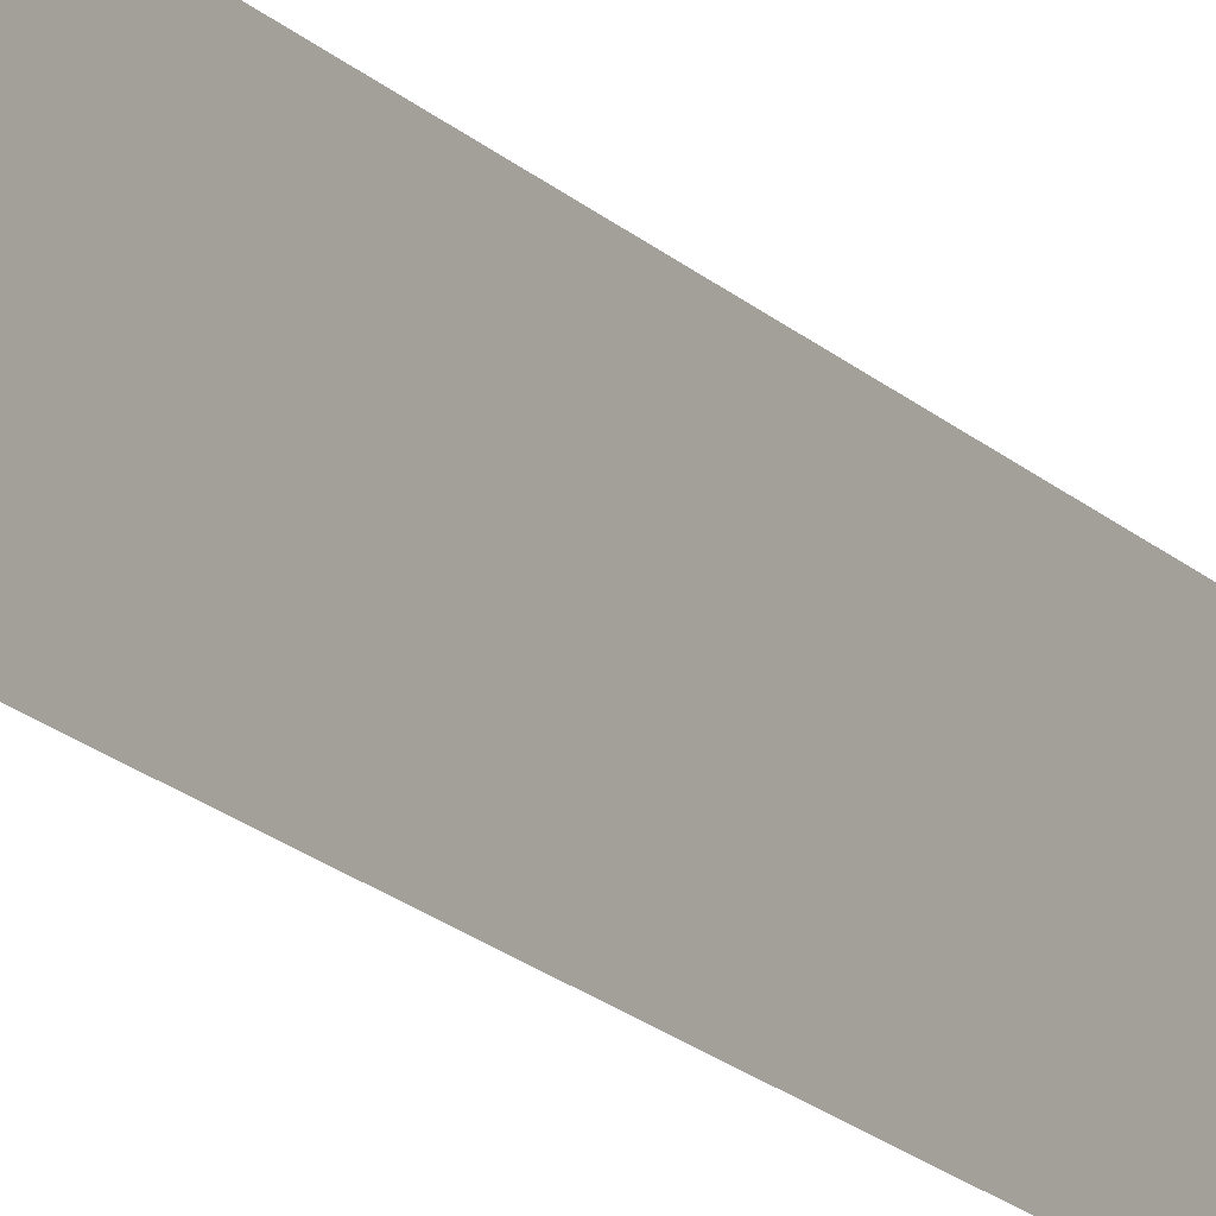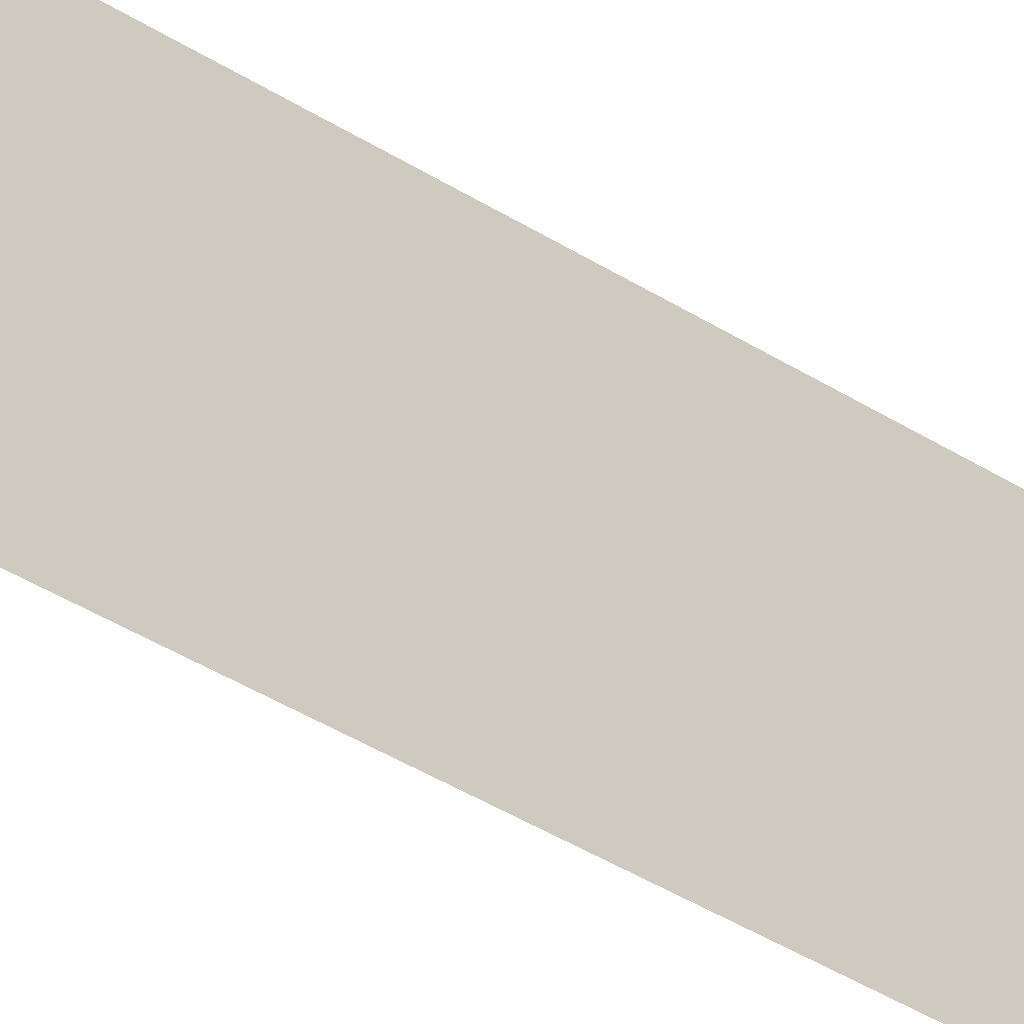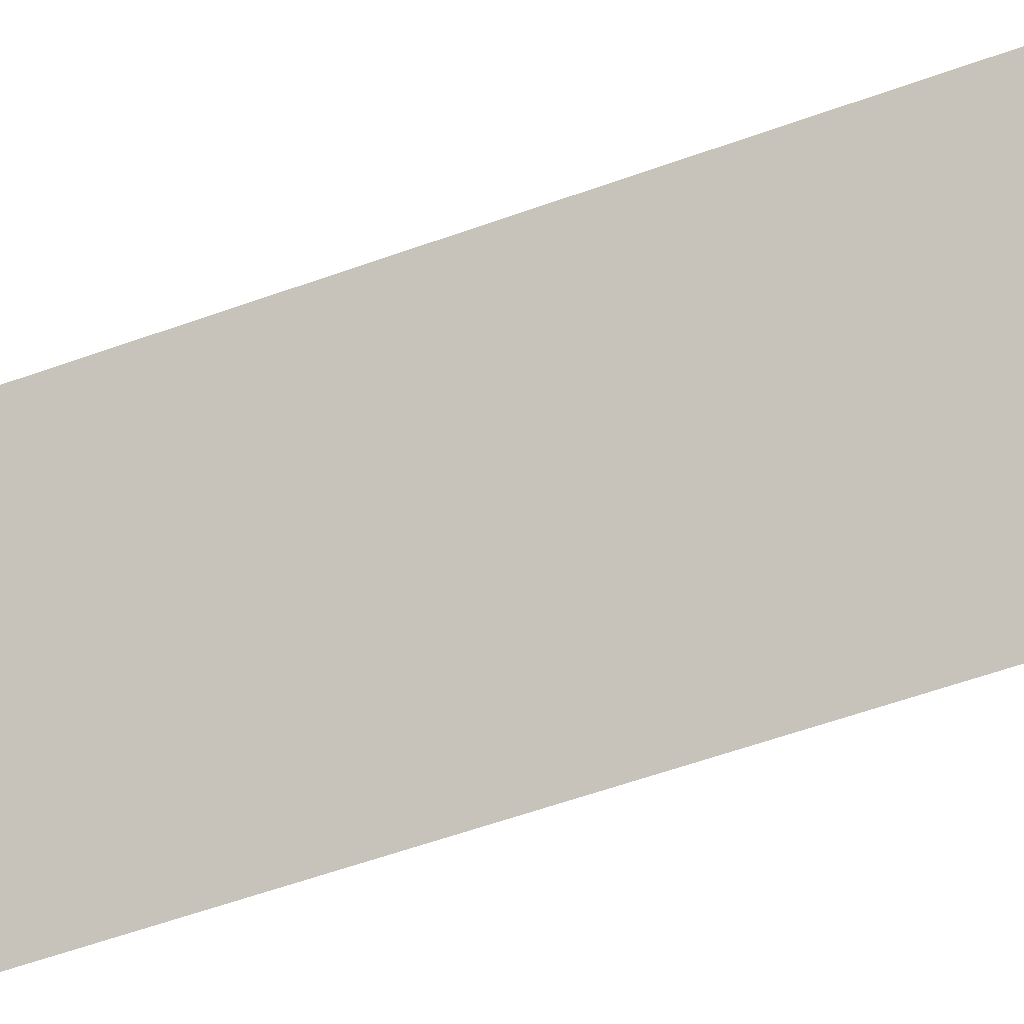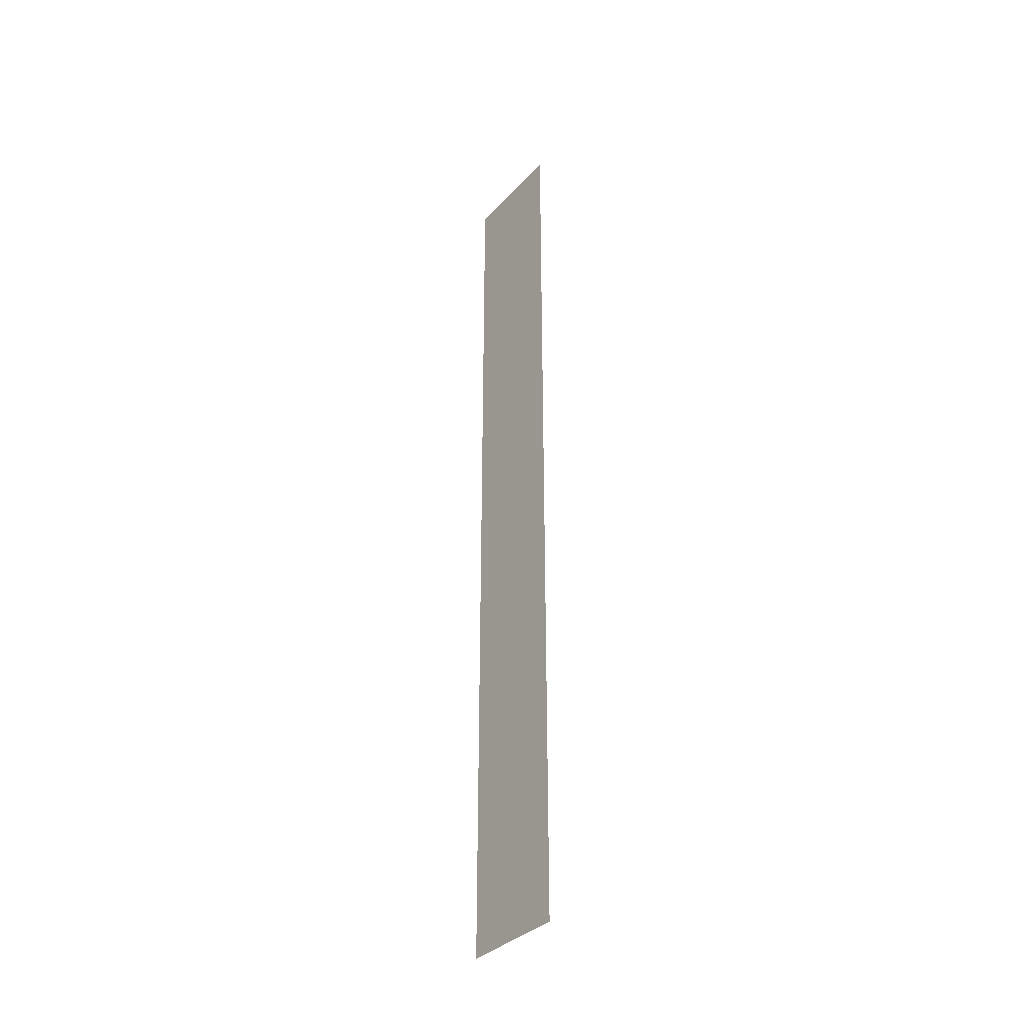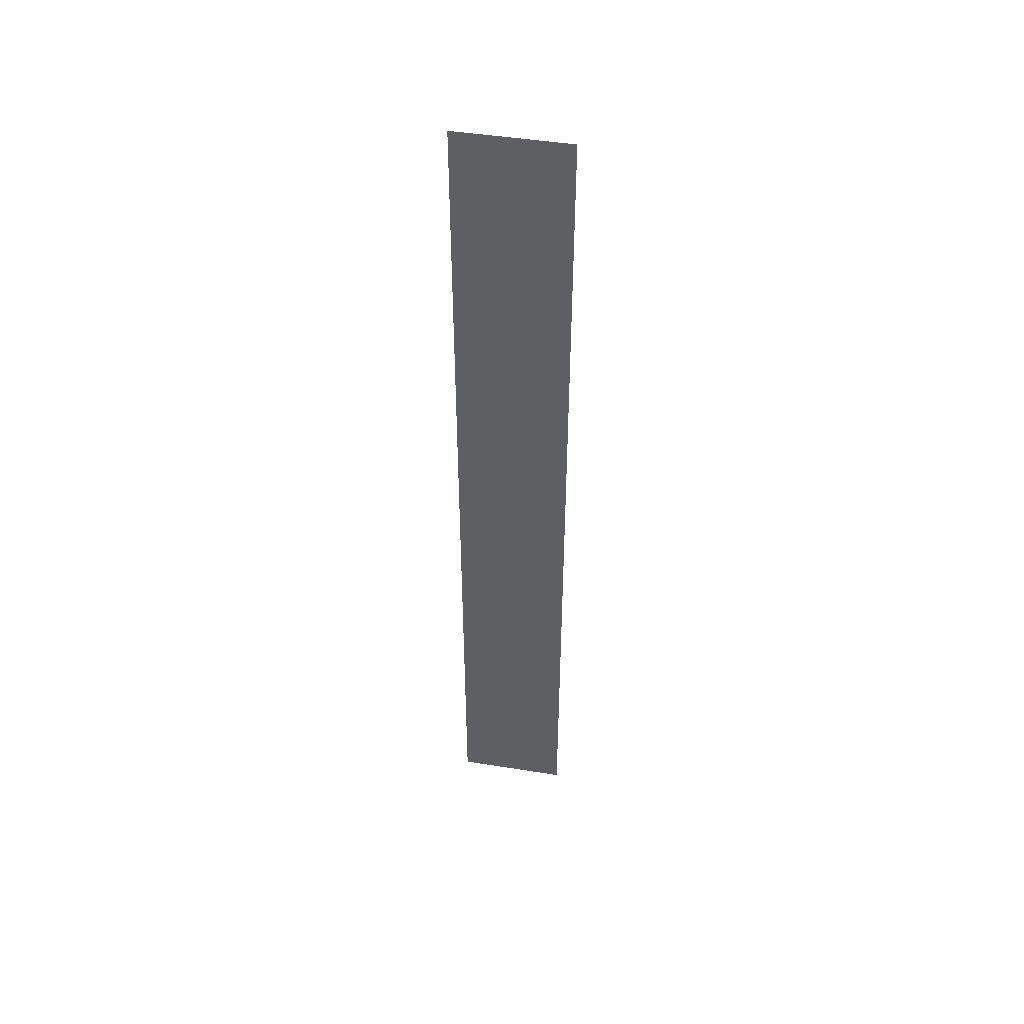
<metadata>
{"format":"obj","ext":"obj","renderer":"f3d","projection":"perspective","resolution":1024,"background":"white","views":[{"elev":-17.9,"azim":29.3,"up":"+Y"},{"elev":-30.8,"azim":-134.7,"up":"+Y"},{"elev":-29.9,"azim":122.4,"up":"+Y"},{"elev":-34.5,"azim":144.3,"up":"+Z"},{"elev":46.8,"azim":100.3,"up":"+Z"}]}
</metadata>
<code>
o #ID82
v 0.7264 -0.5965 -0.007074
v 0.7264 -0.6005 -0.04072
v 0.7264 -0.5965 -0.04072
v 0.7264 -0.6005 -0.007074
f 1 2 3
f 2 1 4

</code>
